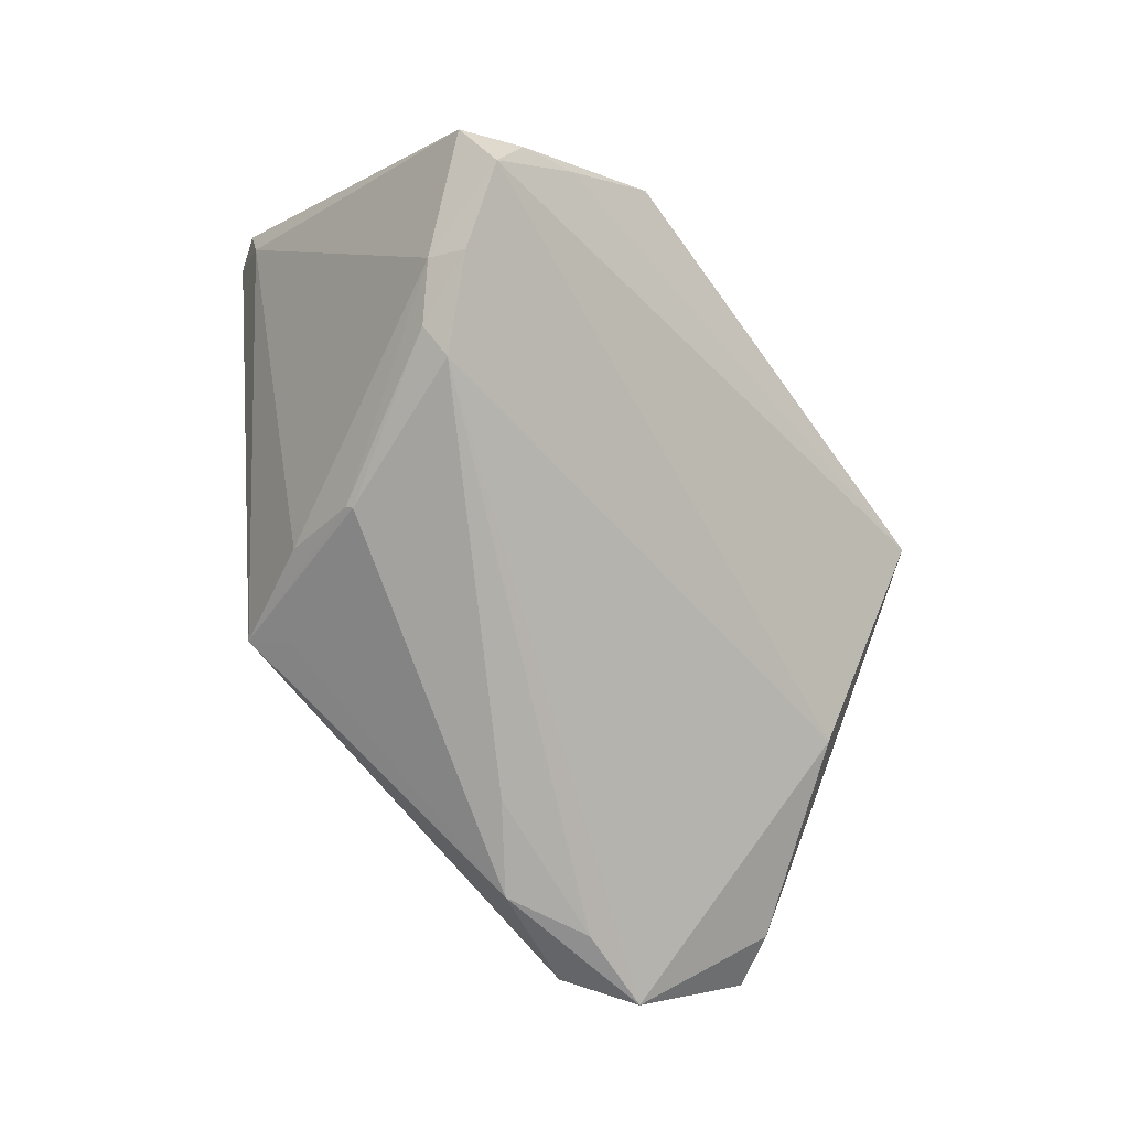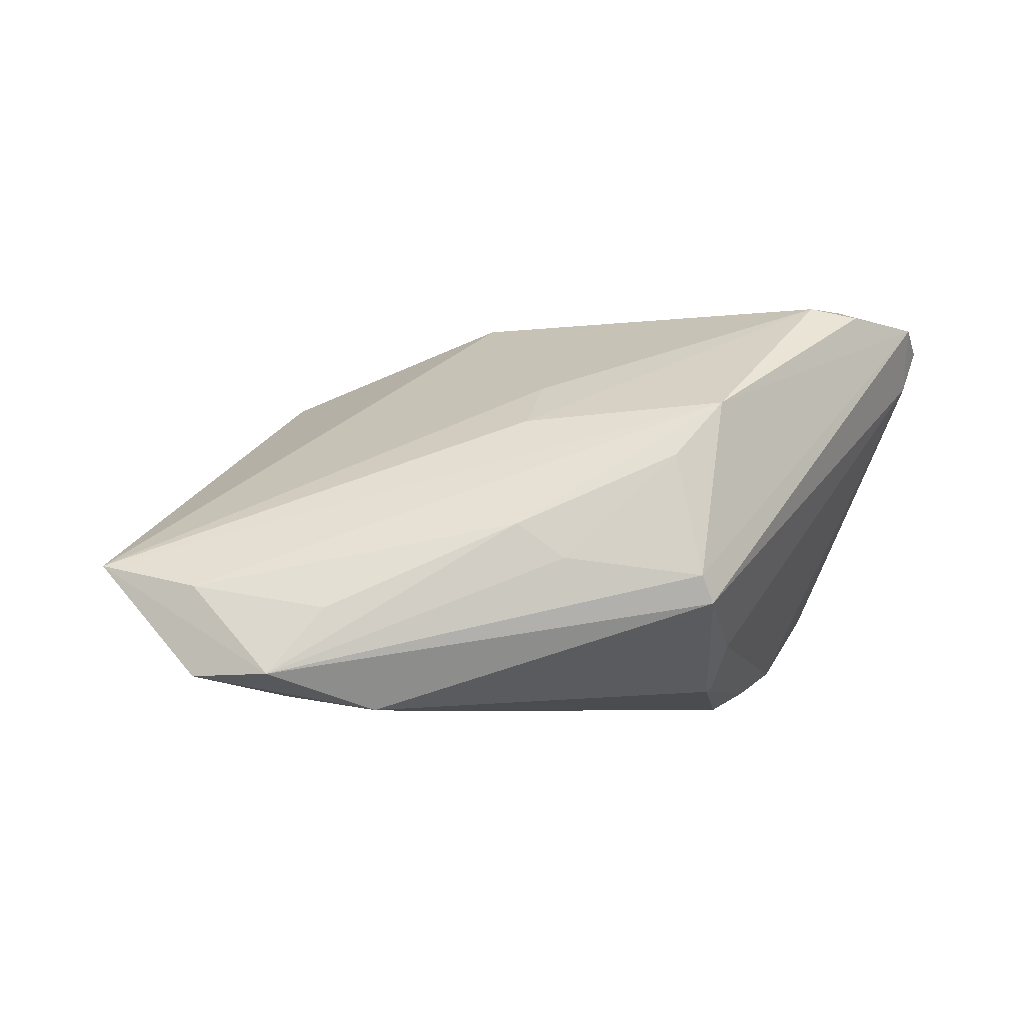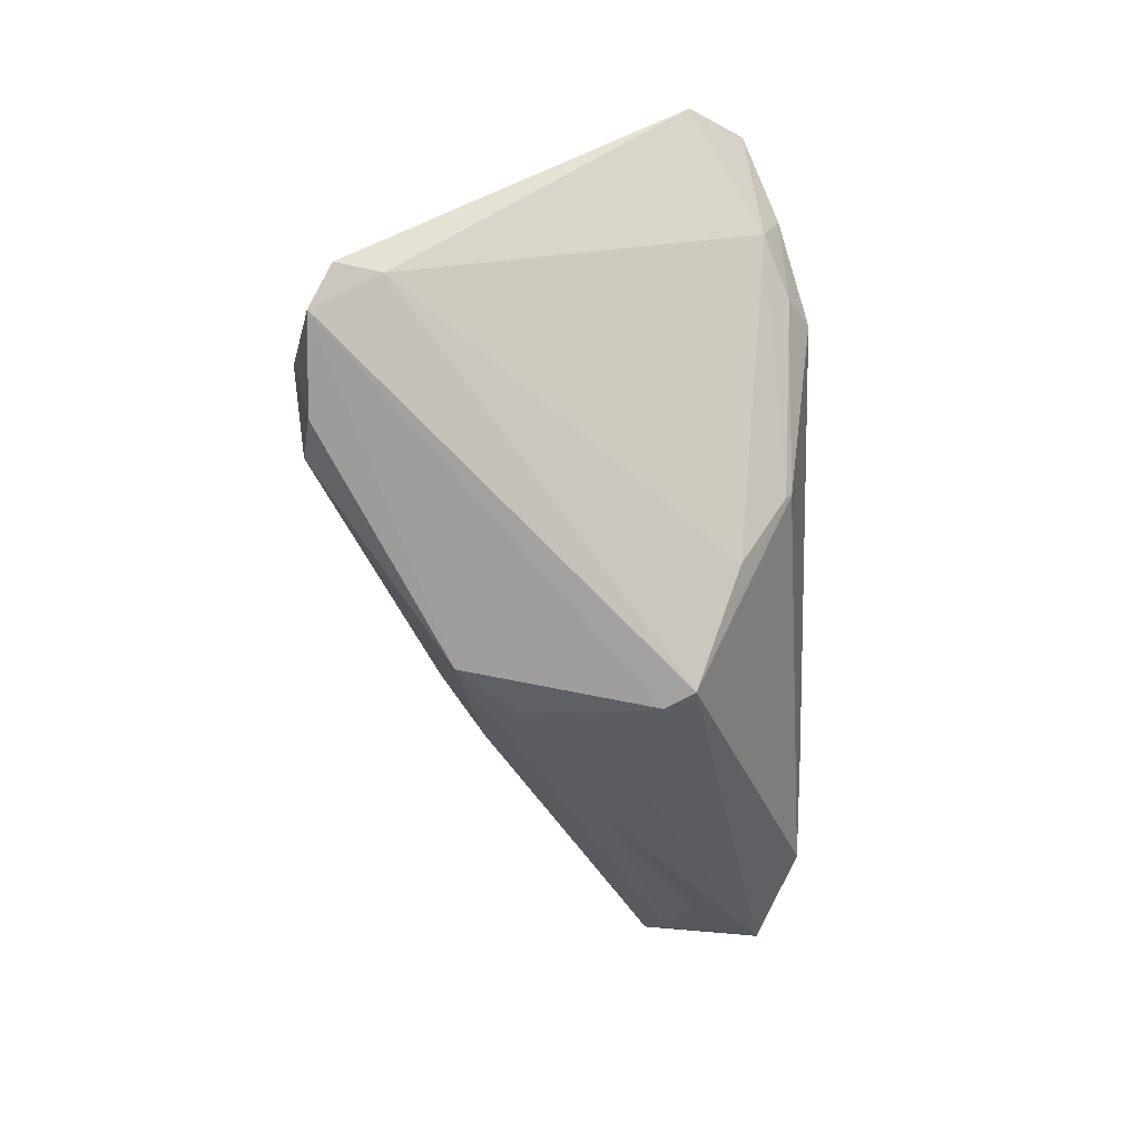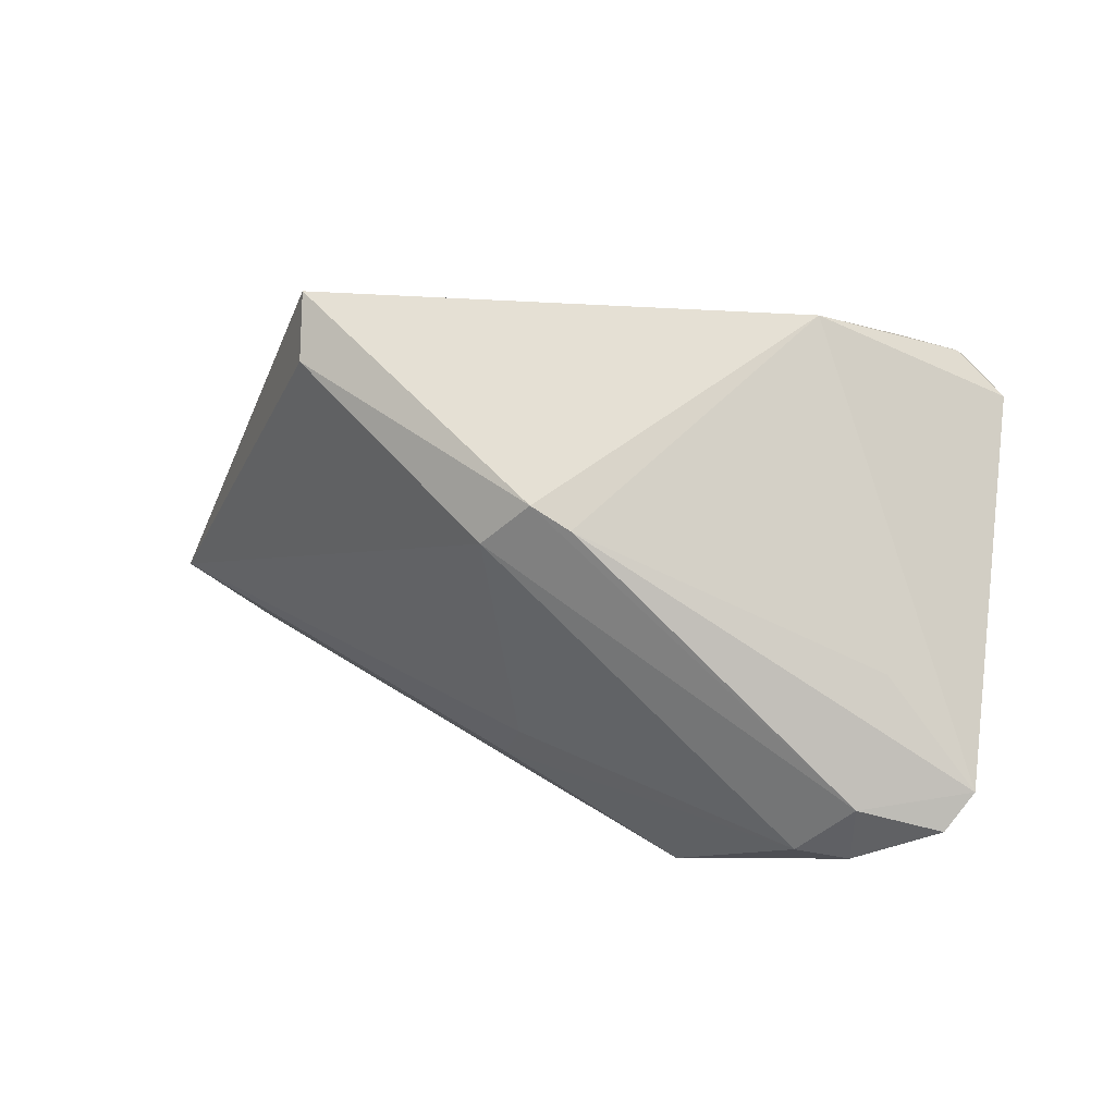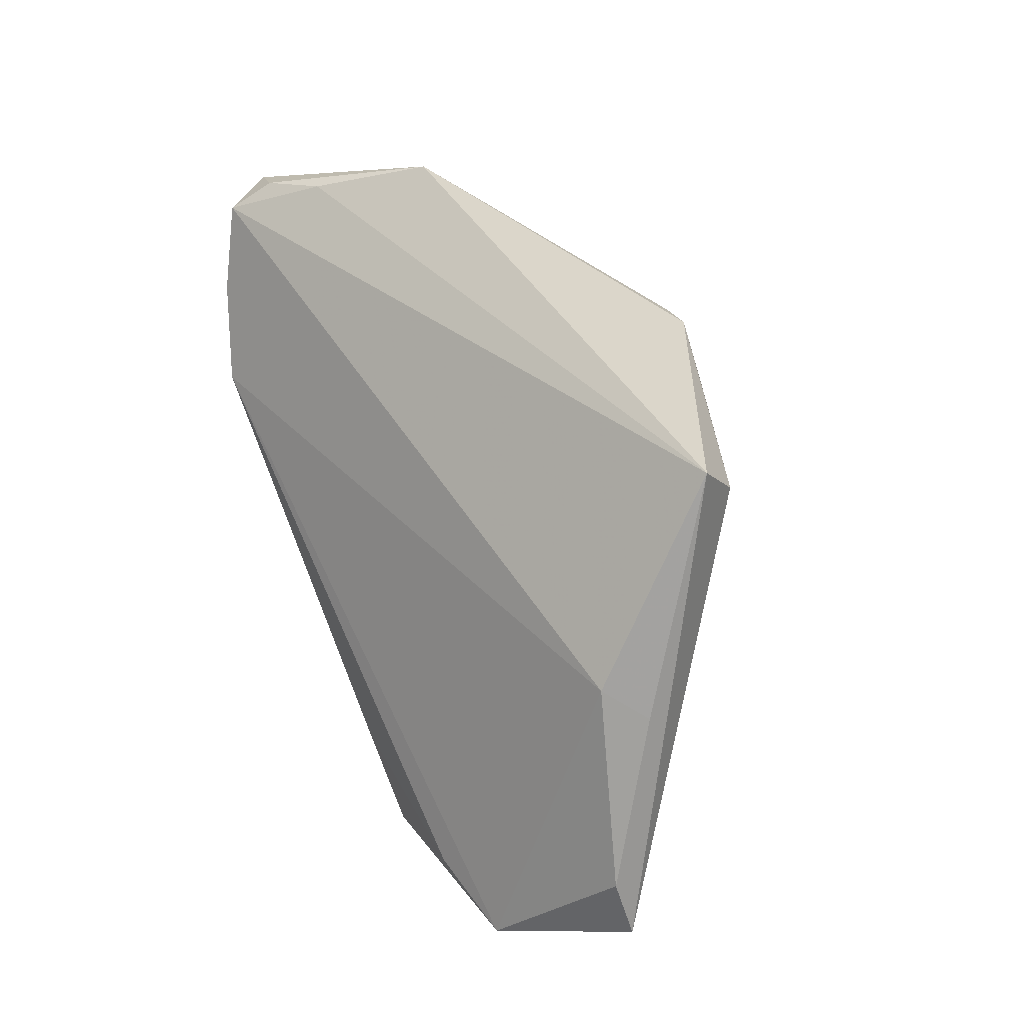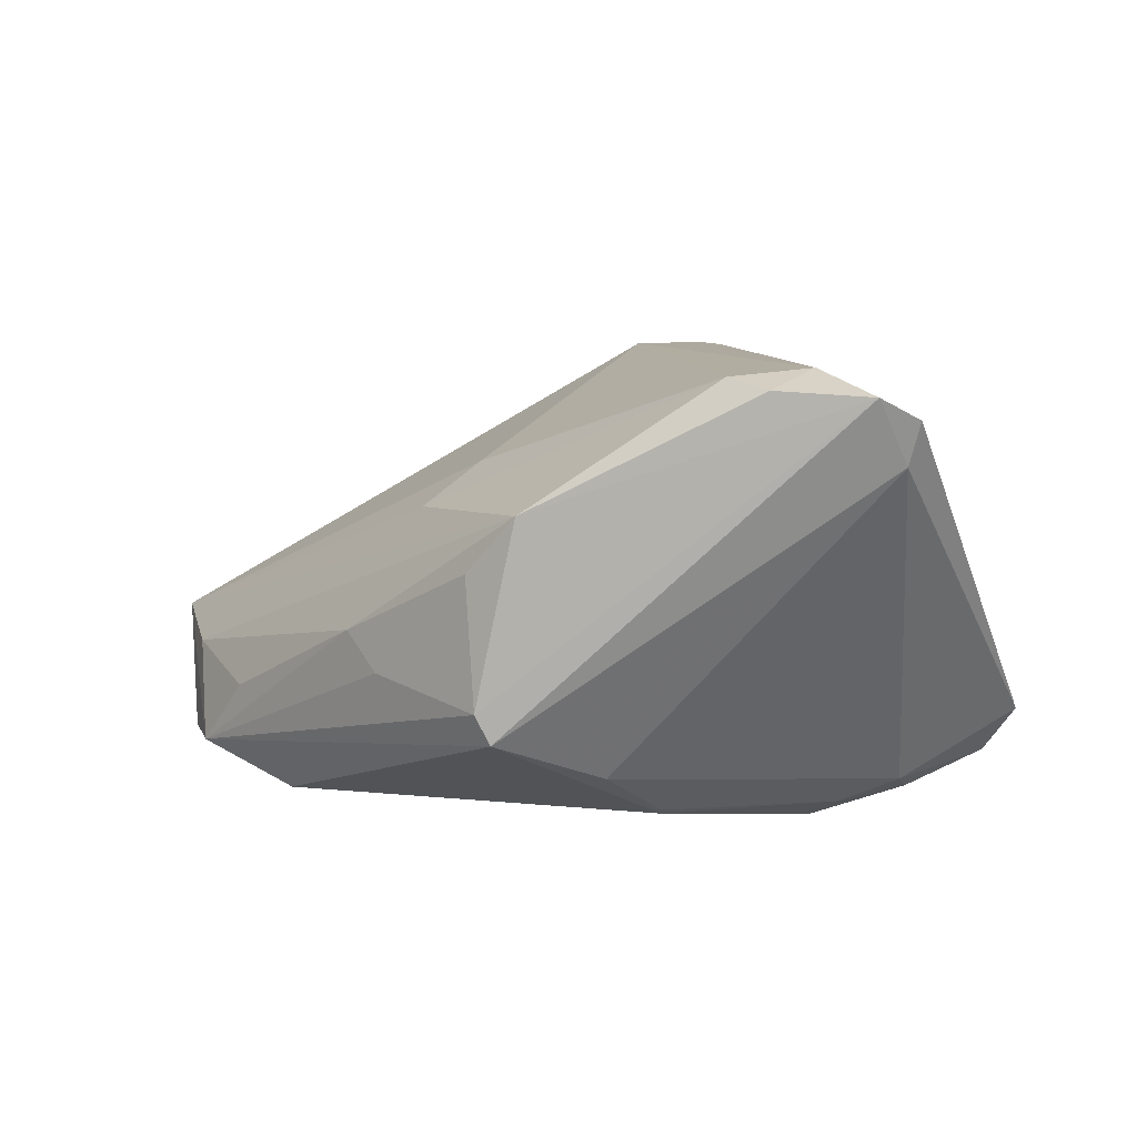
<metadata>
{"format":"obj","ext":"obj","renderer":"f3d","projection":"perspective","resolution":1024,"background":"white","views":[{"elev":-77.4,"azim":126.2,"up":"+Z"},{"elev":-4.5,"azim":-13.4,"up":"+Z"},{"elev":-43.6,"azim":91.3,"up":"+Y"},{"elev":24.8,"azim":18.8,"up":"+Y"},{"elev":54.9,"azim":-114.3,"up":"+Y"},{"elev":9.1,"azim":39.4,"up":"+Z"}]}
</metadata>
<code>
v 0.04054 0.0257 -0.02121
v -0.03554 0.03767 0.01351
v 0.02597 0.008029 -0.02857
v 0.01845 -0.01309 -0.02491
v 0.03454 0.01691 -0.0252
v 0.05147 -0.0101 0.02408
v -0.04627 0.01531 -0.004957
v 0.03882 -0.012 0.02942
v 0.03377 0.03181 -0.01051
v -0.05485 -0.02126 -0.01168
v 0.03042 0.007533 -0.02604
v 0.008208 -0.03077 -0.01726
v 0.004181 0.01817 0.02942
v -0.02133 -0.01926 -0.02804
v -0.0428 -0.0215 -0.02589
v -0.05084 0.01223 -0.0002615
v 0.04608 0.02388 -0.01473
v 0.006293 -0.03478 0.005525
v 0.01791 -0.01234 -0.02561
v -0.06207 -0.006455 -0.00961
v -0.0007362 0.02069 0.02942
v -0.06606 -0.01325 -0.008857
v -0.008675 -0.03441 -0.008164
v 0.01304 -0.03369 0.01269
v 0.04004 0.002016 0.02169
v 0.03167 -0.01918 0.02849
v 0.009199 -0.03662 -0.01033
v -0.03892 -0.02892 -0.0146
v 0.04867 -0.01446 0.02673
v -0.03418 0.03033 0.01811
v -0.0549 -0.02249 -0.02333
v 0.03628 0.01252 -0.02321
v 0.02583 0.03767 0.002262
v -0.006946 0.01495 0.02929
v 0.01747 -0.02256 -0.01933
v -0.01094 -0.02338 0.01079
v 0.01091 -0.03572 -0.01393
v 0.04975 -0.009911 0.01878
v -0.04615 -0.02875 -0.02301
v -0.007081 -0.01689 0.01616
v -0.03191 -0.0265 -0.02768
v 0.03807 -0.01988 0.0273
v 0.03985 0.02891 -0.01556
v -0.01469 -0.03317 -0.003743
f 29 37 38
f 2 7 16
f 30 2 22
f 22 34 30
f 27 37 29
f 29 24 27
f 22 24 36
f 26 36 24
f 17 38 32
f 17 43 33
f 31 15 41
f 7 3 31
f 3 15 31
f 41 15 14
f 14 15 3
f 39 41 37
f 37 27 39
f 39 31 41
f 22 31 39
f 34 26 8
f 42 24 29
f 42 26 24
f 29 8 42
f 42 8 26
f 40 26 34
f 36 26 40
f 40 34 22
f 22 36 40
f 35 38 37
f 35 32 38
f 1 43 17
f 17 32 1
f 1 7 2
f 2 33 9
f 9 33 43
f 9 1 2
f 43 1 9
f 20 31 22
f 7 31 20
f 20 16 7
f 22 2 20
f 2 16 20
f 32 35 4
f 4 35 37
f 5 1 32
f 5 3 7
f 7 1 5
f 18 27 24
f 24 44 18
f 23 39 27
f 23 44 39
f 27 18 23
f 23 18 44
f 22 39 10
f 10 24 22
f 10 44 24
f 34 8 21
f 8 13 21
f 21 30 34
f 2 30 21
f 21 33 2
f 21 13 33
f 33 13 25
f 6 8 29
f 6 13 8
f 6 25 13
f 6 38 17
f 29 38 6
f 17 33 6
f 33 25 6
f 32 4 11
f 3 5 11
f 11 5 32
f 37 41 12
f 39 44 28
f 28 10 39
f 44 10 28
f 3 11 19
f 19 11 4
f 41 14 19
f 19 14 3
f 19 12 41
f 19 4 37
f 37 12 19

</code>
